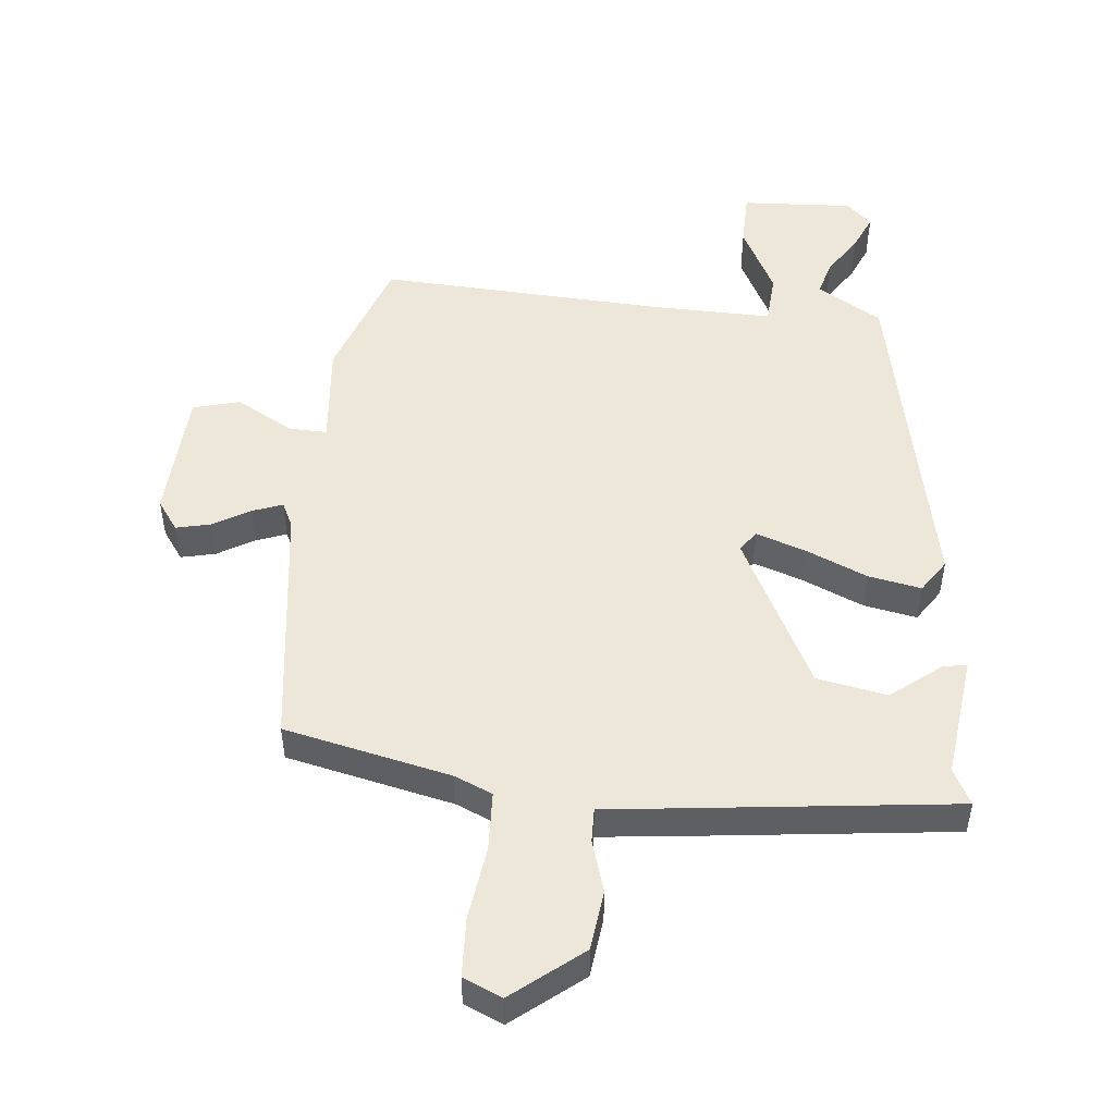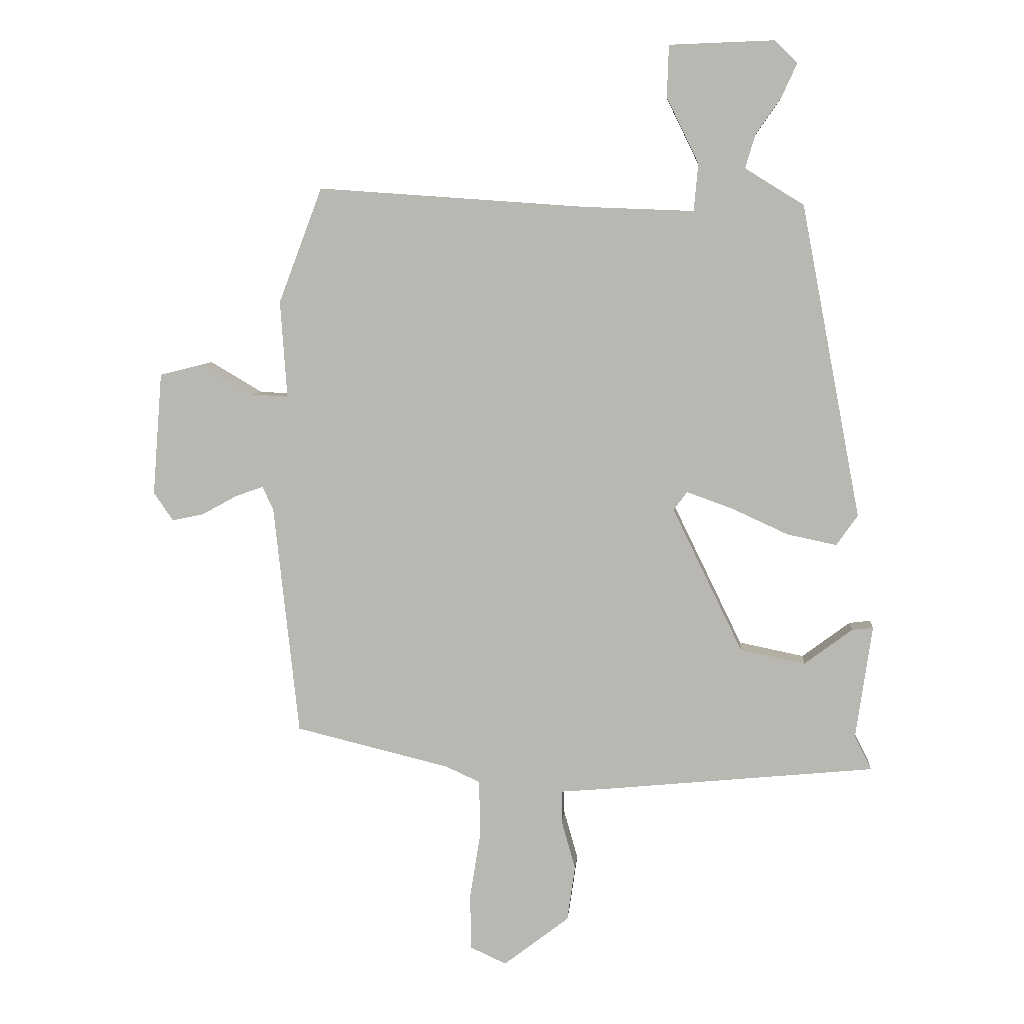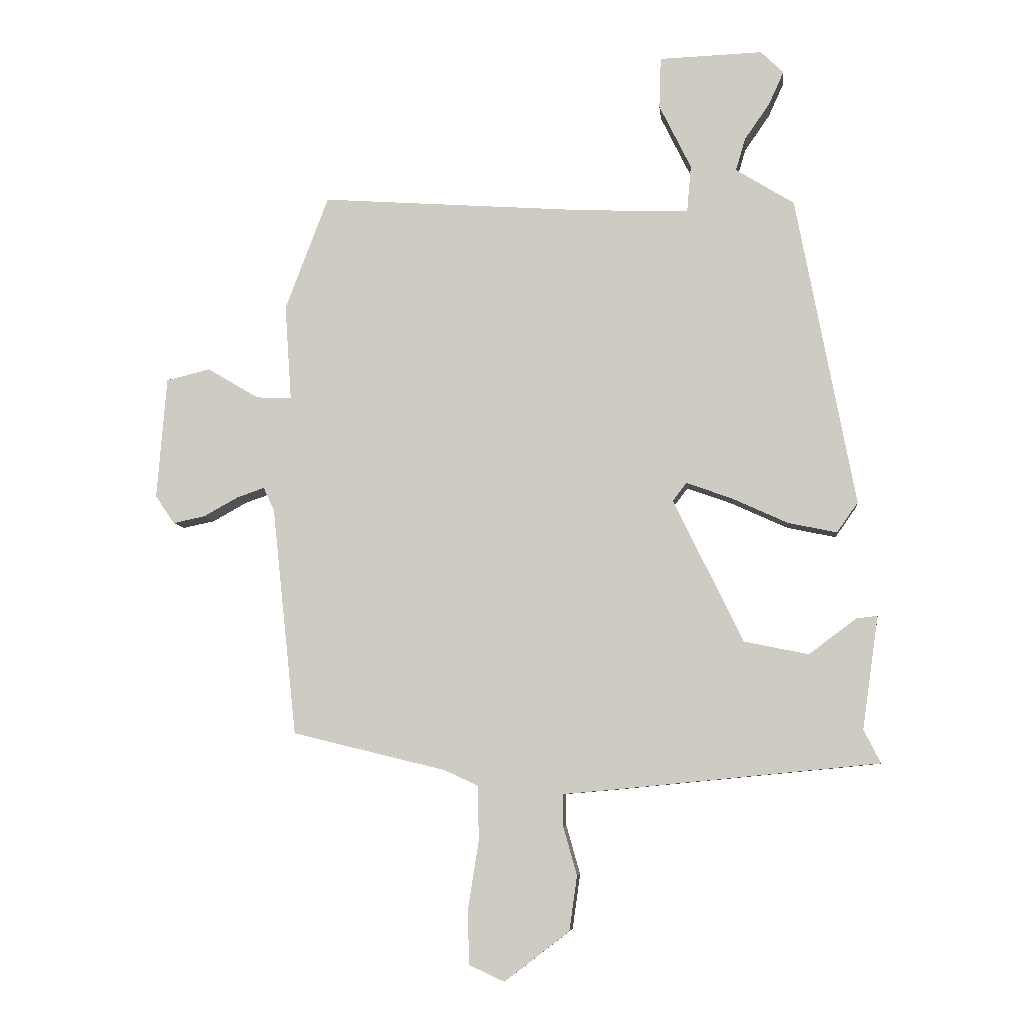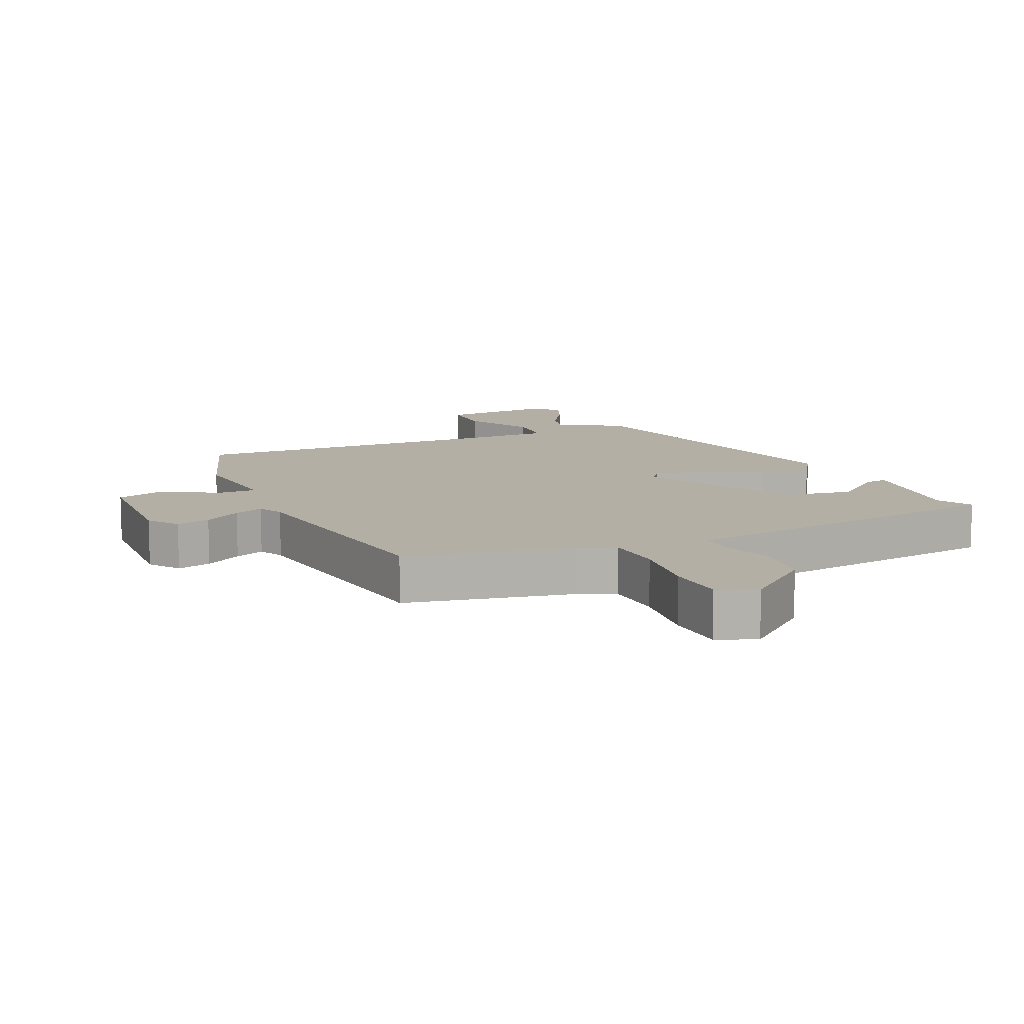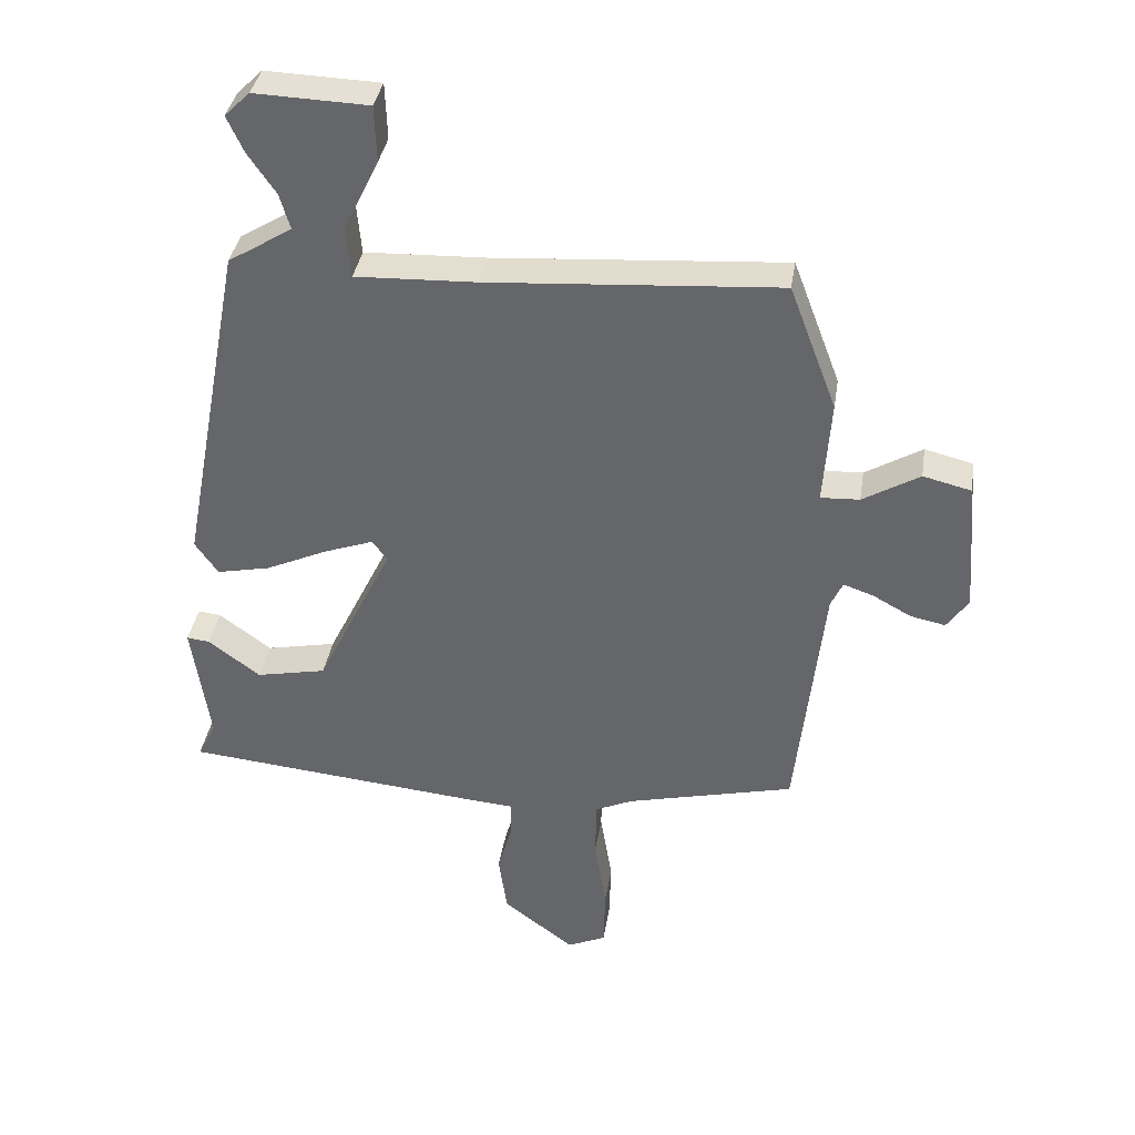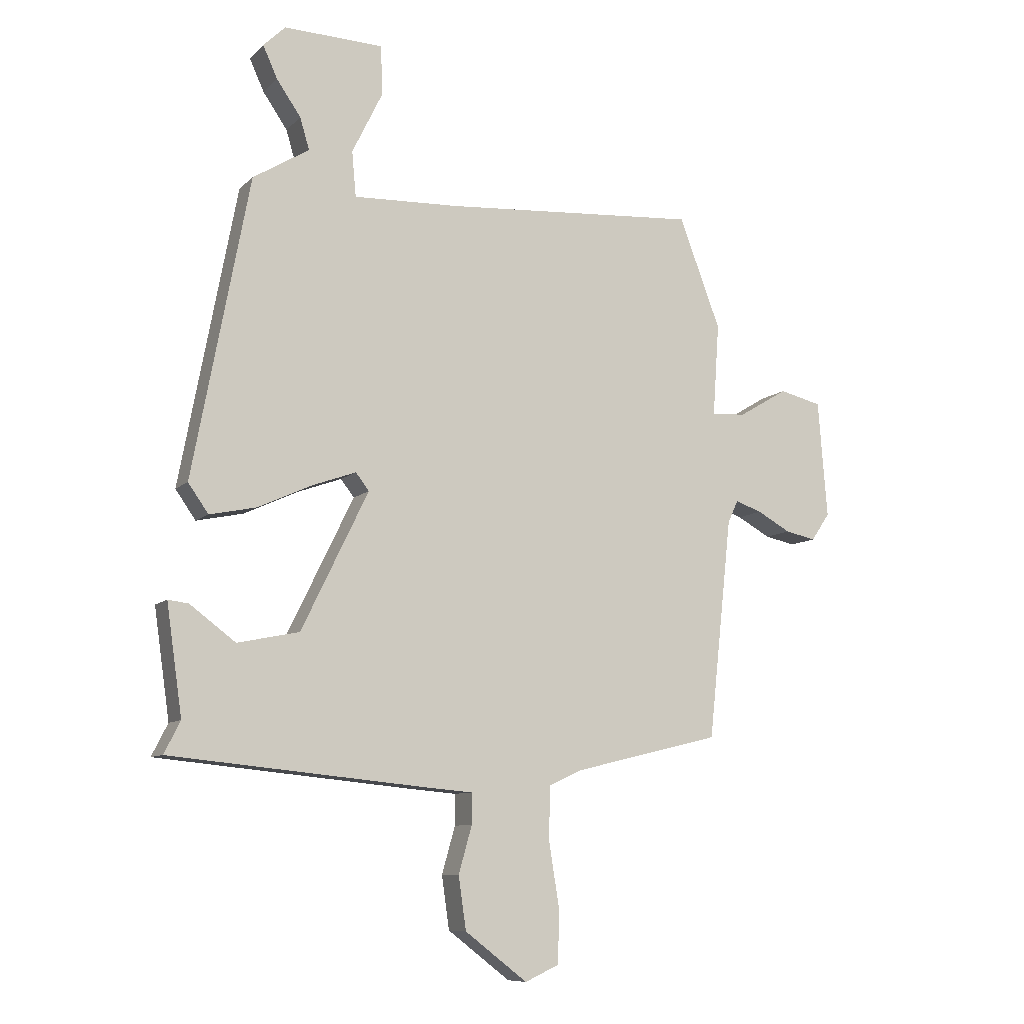
<metadata>
{"format":"obj","ext":"obj","renderer":"f3d","projection":"perspective","resolution":1024,"background":"white","views":[{"elev":50.2,"azim":-175.5,"up":"+Y"},{"elev":7.0,"azim":-175.2,"up":"+Z"},{"elev":-7.2,"azim":-174.0,"up":"+Z"},{"elev":11.3,"azim":153.9,"up":"+Y"},{"elev":37.0,"azim":8.8,"up":"+Z"},{"elev":-9.1,"azim":-24.8,"up":"+Z"}]}
</metadata>
<code>
v 0.485 0.07 -0.434
v 0.23 0.07 -0.496
v 0.173 0.07 -0.522
v 0.171 0.07 -0.613
v 0.189 0.07 -0.726
v 0.187 0.07 -0.817
v 0.128 0.07 -0.844
v 0.02 0.07 -0.761
v 0.007 0.07 -0.67
v 0.03 0.07 -0.589
v 0.03 0.07 -0.536
v -0.052 0.07 -0.529
v -0.495 0.07 -0.486
v -0.467 0.07 -0.431
v -0.494 0.07 -0.243
v -0.459 0.07 -0.247
v -0.38 0.07 -0.306
v -0.273 0.07 -0.284
v -0.157 0.07 -0.046
v -0.18 0.07 -0.016
v -0.255 0.07 -0.043
v -0.349 0.07 -0.086
v -0.43 0.07 -0.103
v -0.465 0.07 -0.053
v -0.367 0.07 0.463
v -0.326 0.07 0.488
v -0.27 0.07 0.523
v -0.286 0.07 0.577
v -0.328 0.07 0.638
v -0.353 0.07 0.693
v -0.315 0.07 0.73
v -0.143 0.07 0.724
v -0.14 0.07 0.639
v -0.193 0.07 0.531
v -0.186 0.07 0.453
v -0.004 0.07 0.46
v 0.438 0.07 0.491
v 0.51 0.07 0.301
v 0.499 0.07 0.141
v 0.558 0.07 0.144
v 0.644 0.07 0.195
v 0.717 0.07 0.177
v 0.733 0.07 -0.026
v 0.701 0.07 -0.073
v 0.648 0.07 -0.062
v 0.59 0.07 -0.03
v 0.544 0.07 -0.014
v 0.526 0.07 -0.053
v 0.485 0 -0.434
v 0.23 0 -0.496
v 0.173 0 -0.522
v 0.171 0 -0.613
v 0.189 0 -0.726
v 0.187 0 -0.817
v 0.128 0 -0.844
v 0.02 0 -0.761
v 0.007 0 -0.67
v 0.03 0 -0.589
v 0.03 0 -0.536
v -0.052 0 -0.529
v -0.495 0 -0.486
v -0.467 0 -0.431
v -0.494 0 -0.243
v -0.459 0 -0.247
v -0.38 0 -0.306
v -0.273 0 -0.284
v -0.157 0 -0.046
v -0.18 0 -0.016
v -0.255 0 -0.043
v -0.349 0 -0.086
v -0.43 0 -0.103
v -0.465 0 -0.053
v -0.367 0 0.463
v -0.326 0 0.488
v -0.27 0 0.523
v -0.286 0 0.577
v -0.328 0 0.638
v -0.353 0 0.693
v -0.315 0 0.73
v -0.143 0 0.724
v -0.14 0 0.639
v -0.193 0 0.531
v -0.186 0 0.453
v -0.004 0 0.46
v 0.438 0 0.491
v 0.51 0 0.301
v 0.499 0 0.141
v 0.558 0 0.144
v 0.644 0 0.195
v 0.717 0 0.177
v 0.733 0 -0.026
v 0.701 0 -0.073
v 0.648 0 -0.062
v 0.59 0 -0.03
v 0.544 0 -0.014
v 0.526 0 -0.053
f 43 44 45 46
f 43 46 47
f 40 41 42 43
f 39 40 43 47
f 36 37 38 39
f 35 36 39 47
f 31 32 33 34
f 31 34 35
f 28 29 30 31
f 27 28 31 35
f 26 27 35
f 21 22 23 24
f 20 21 24 25
f 19 20 25 26
f 14 15 16 17
f 14 17 18
f 11 12 13 14
f 11 14 18
f 7 8 9 10
f 7 10 11
f 4 5 6 7
f 3 4 7 11
f 2 3 11 18
f 48 1 2 18
f 19 26 35 47
f 18 19 47 48
f 94 93 92 91
f 95 94 91
f 91 90 89 88
f 95 91 88 87
f 87 86 85 84
f 95 87 84 83
f 82 81 80 79
f 83 82 79
f 79 78 77 76
f 83 79 76 75
f 83 75 74
f 72 71 70 69
f 73 72 69 68
f 74 73 68 67
f 65 64 63 62
f 66 65 62
f 62 61 60 59
f 66 62 59
f 58 57 56 55
f 59 58 55
f 55 54 53 52
f 59 55 52 51
f 66 59 51 50
f 66 50 49 96
f 95 83 74 67
f 96 95 67 66
f 1 49 50 2
f 2 50 51 3
f 3 51 52 4
f 4 52 53 5
f 5 53 54 6
f 6 54 55 7
f 7 55 56 8
f 8 56 57 9
f 9 57 58 10
f 10 58 59 11
f 11 59 60 12
f 12 60 61 13
f 13 61 62 14
f 14 62 63 15
f 15 63 64 16
f 16 64 65 17
f 17 65 66 18
f 18 66 67 19
f 19 67 68 20
f 20 68 69 21
f 21 69 70 22
f 22 70 71 23
f 23 71 72 24
f 24 72 73 25
f 25 73 74 26
f 26 74 75 27
f 27 75 76 28
f 28 76 77 29
f 29 77 78 30
f 30 78 79 31
f 31 79 80 32
f 32 80 81 33
f 33 81 82 34
f 34 82 83 35
f 35 83 84 36
f 36 84 85 37
f 37 85 86 38
f 38 86 87 39
f 39 87 88 40
f 40 88 89 41
f 41 89 90 42
f 42 90 91 43
f 43 91 92 44
f 44 92 93 45
f 45 93 94 46
f 46 94 95 47
f 47 95 96 48
f 48 96 49 1

</code>
